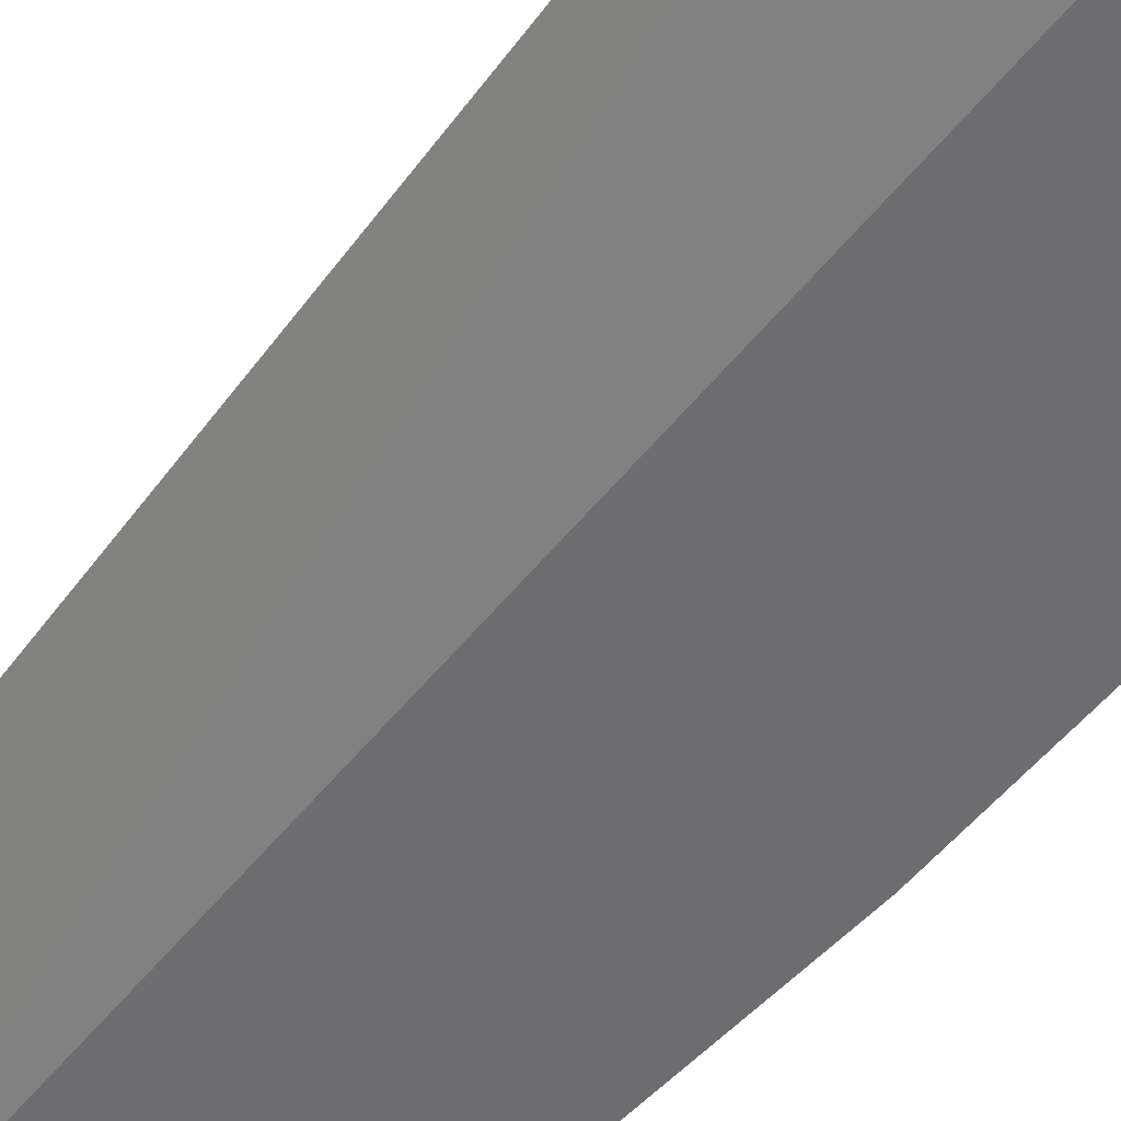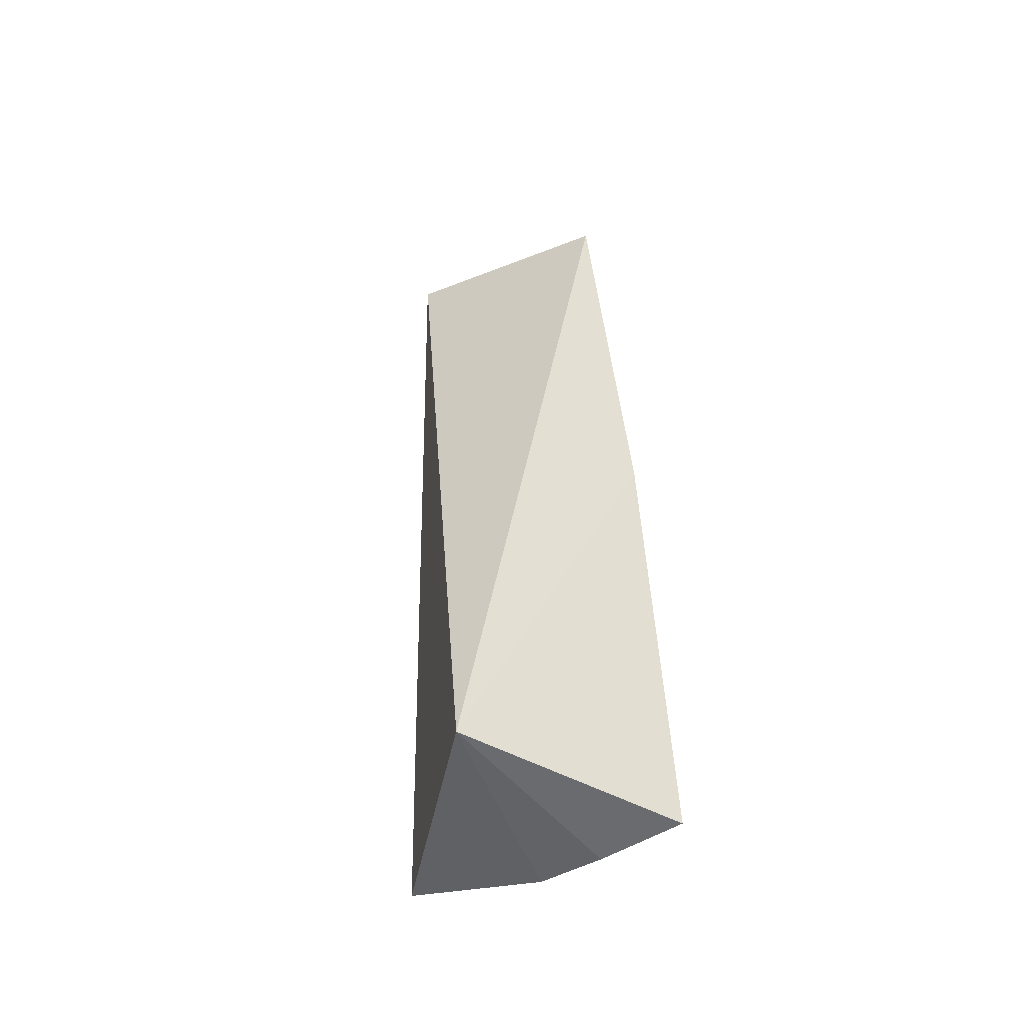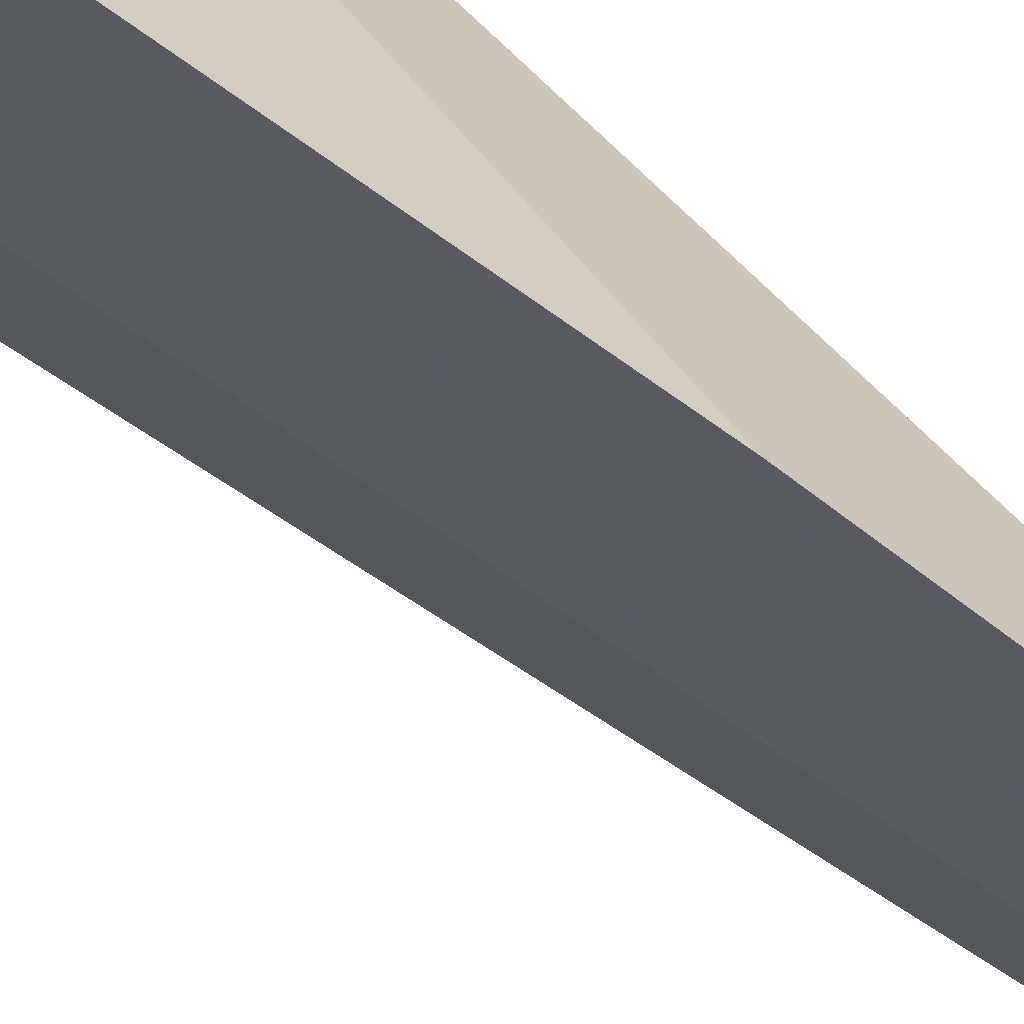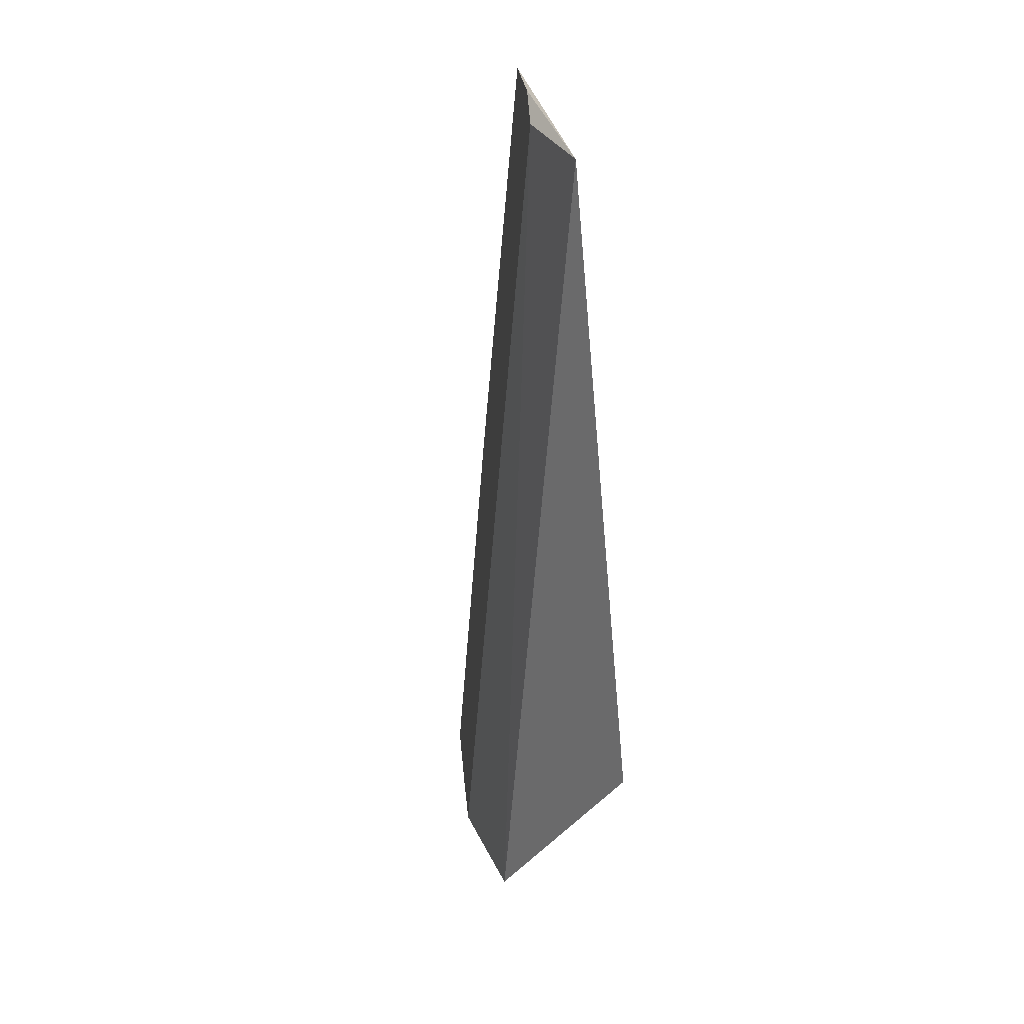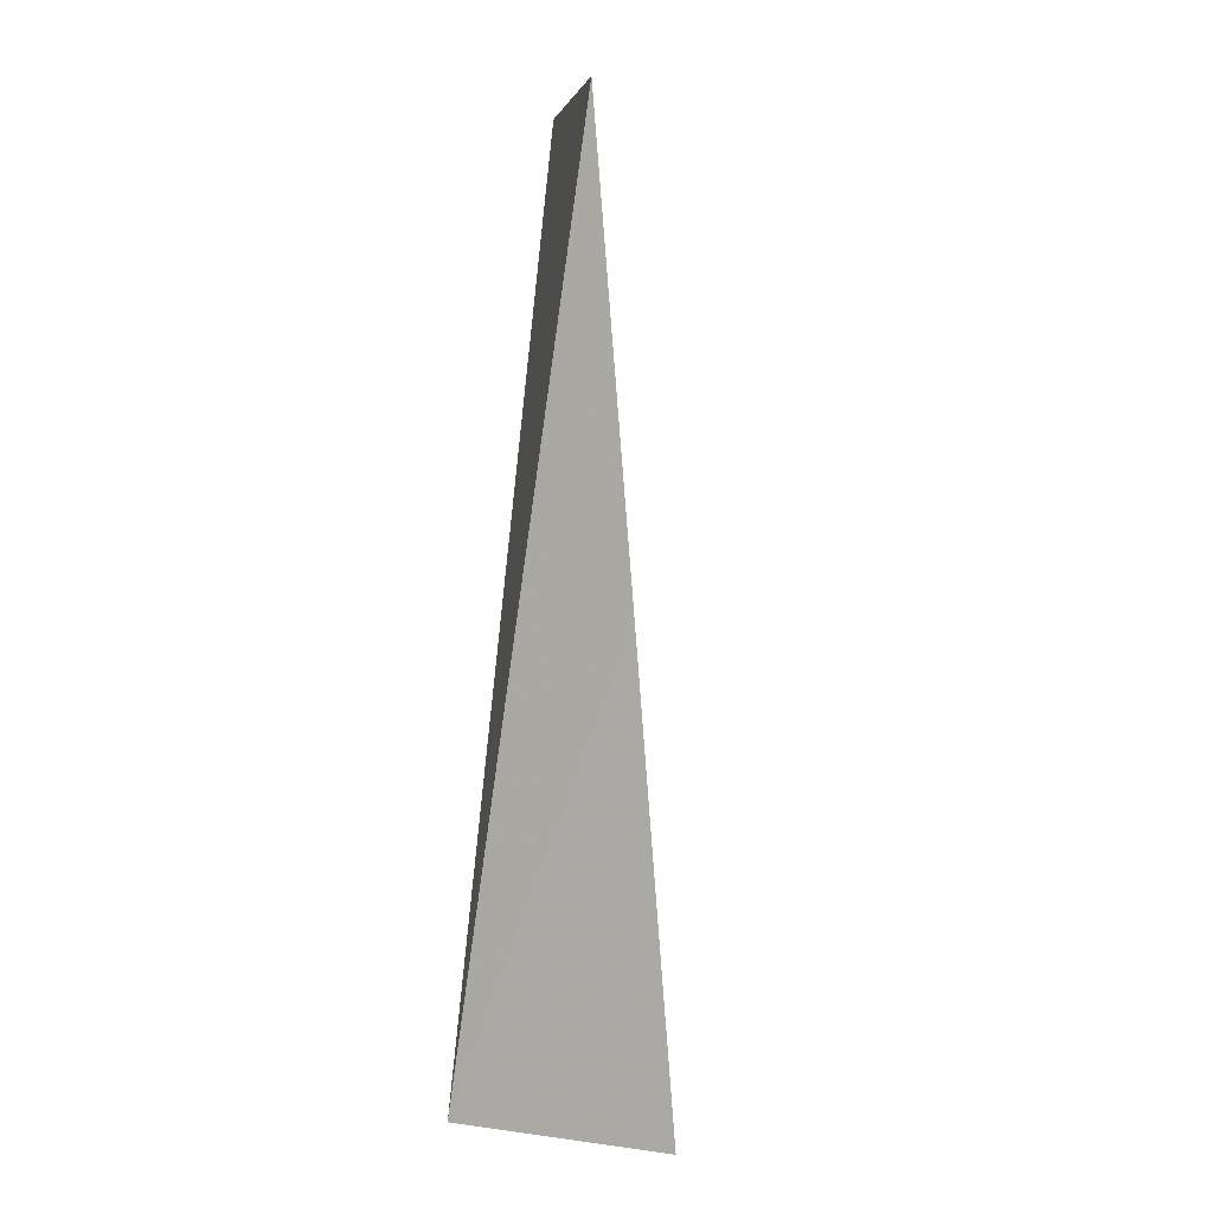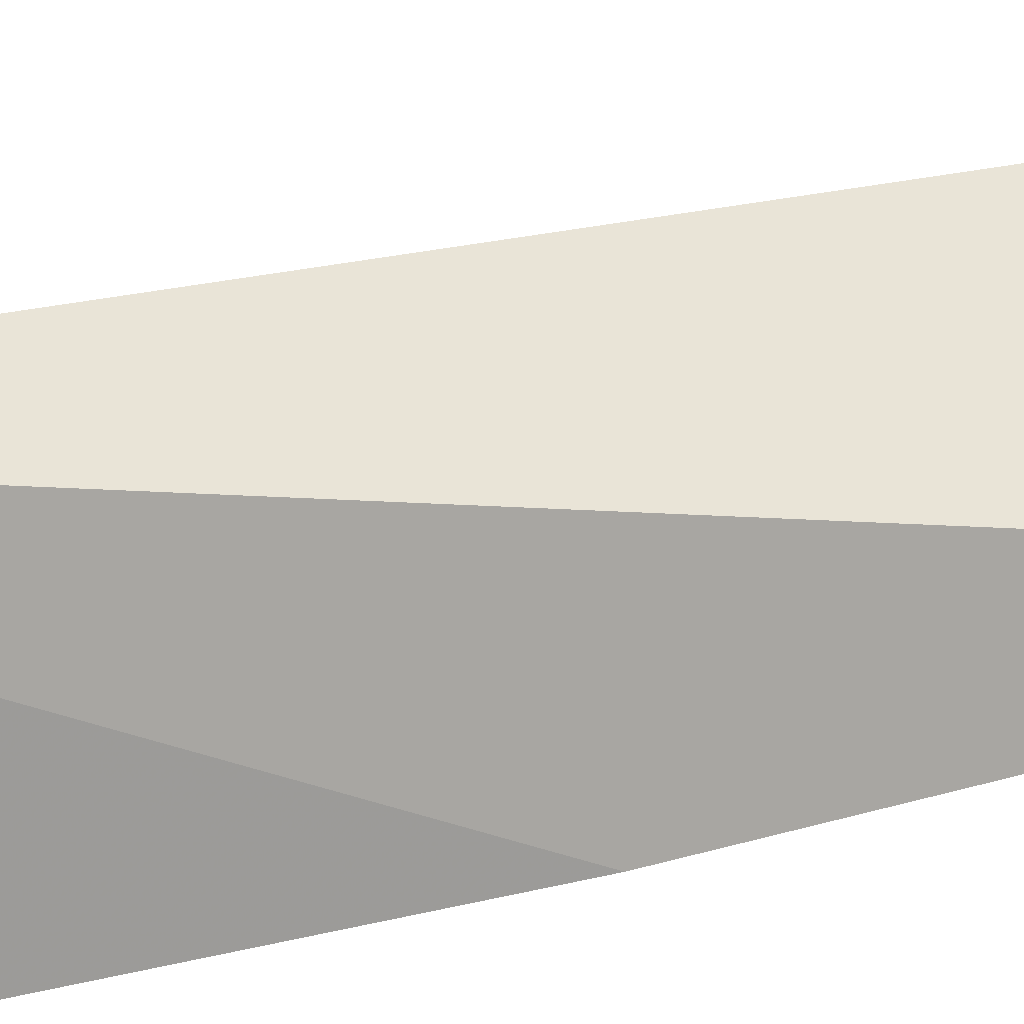
<metadata>
{"format":"obj","ext":"obj","renderer":"f3d","projection":"perspective","resolution":1024,"background":"white","views":[{"elev":-45.7,"azim":145.9,"up":"+Y"},{"elev":-51.0,"azim":-121.0,"up":"+Z"},{"elev":-51.0,"azim":-134.8,"up":"+Y"},{"elev":37.0,"azim":111.6,"up":"+Z"},{"elev":2.0,"azim":-64.9,"up":"+Z"},{"elev":19.9,"azim":-110.9,"up":"+Y"}]}
</metadata>
<code>
v 0.08399 -0.1848 0.143
v 0.1599 -0.1598 -0.1563
v 0.1307 -0.1874 -0.1598
v 0.1433 -0.1433 0.1449
v 0.08941 -0.1349 -0.1591
v 0.1207 -0.1662 0.1424
v 0.08851 -0.2089 -0.1592
v 0.1084 -0.1721 0.1472
v 0.1126 -0.1967 -0.1603
v 0.08321 -0.1984 -0.008636
f 5 1 4
f 5 4 2
f 5 2 3
f 6 3 2
f 6 2 4
f 7 3 6
f 8 6 4
f 8 4 1
f 8 7 6
f 8 1 7
f 9 7 5
f 9 5 3
f 9 3 7
f 10 7 1
f 10 1 5
f 10 5 7

</code>
